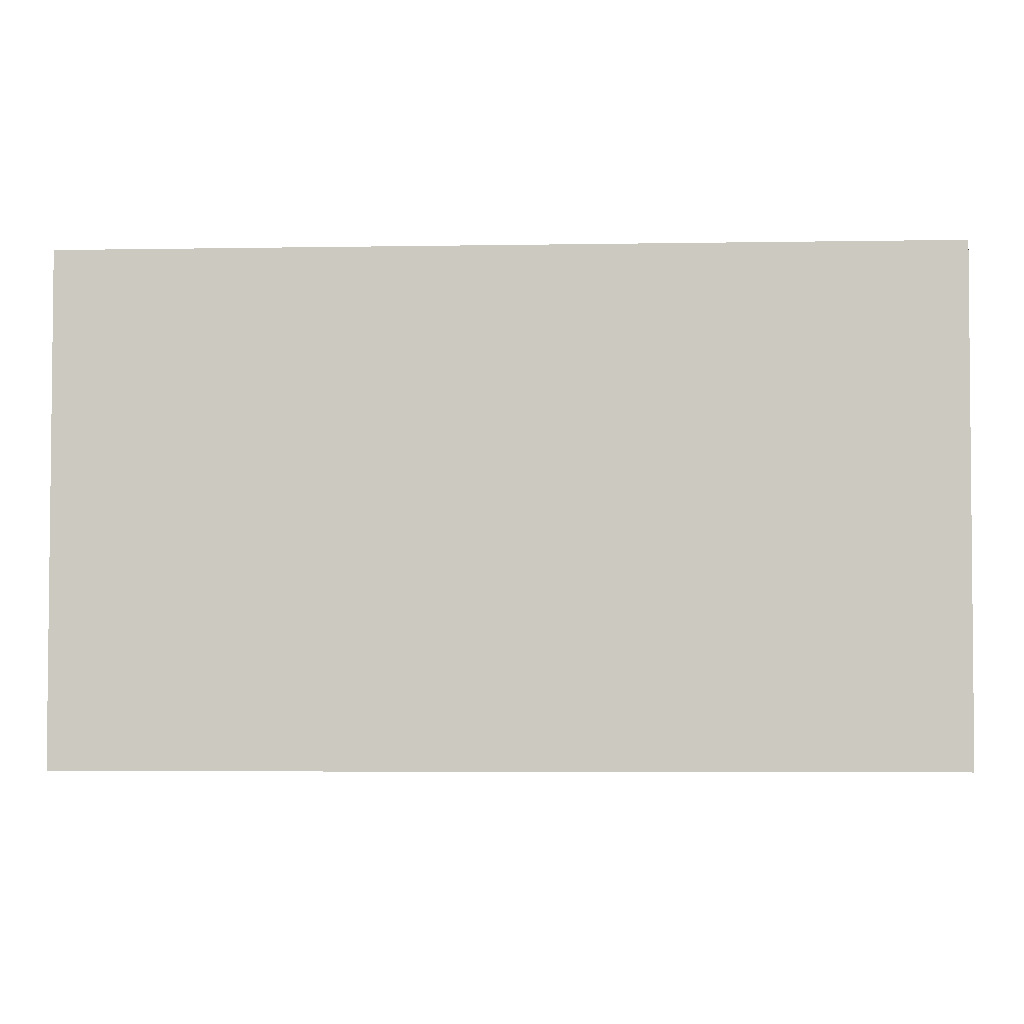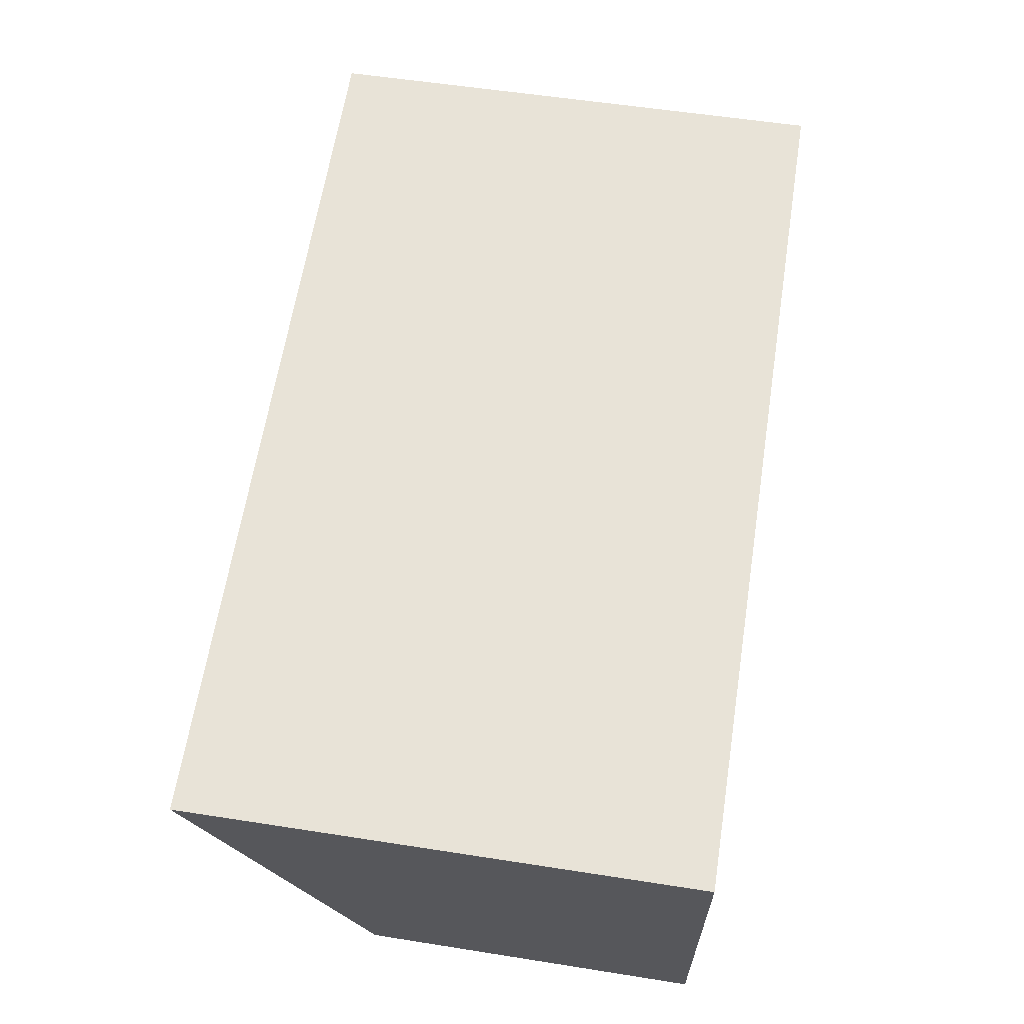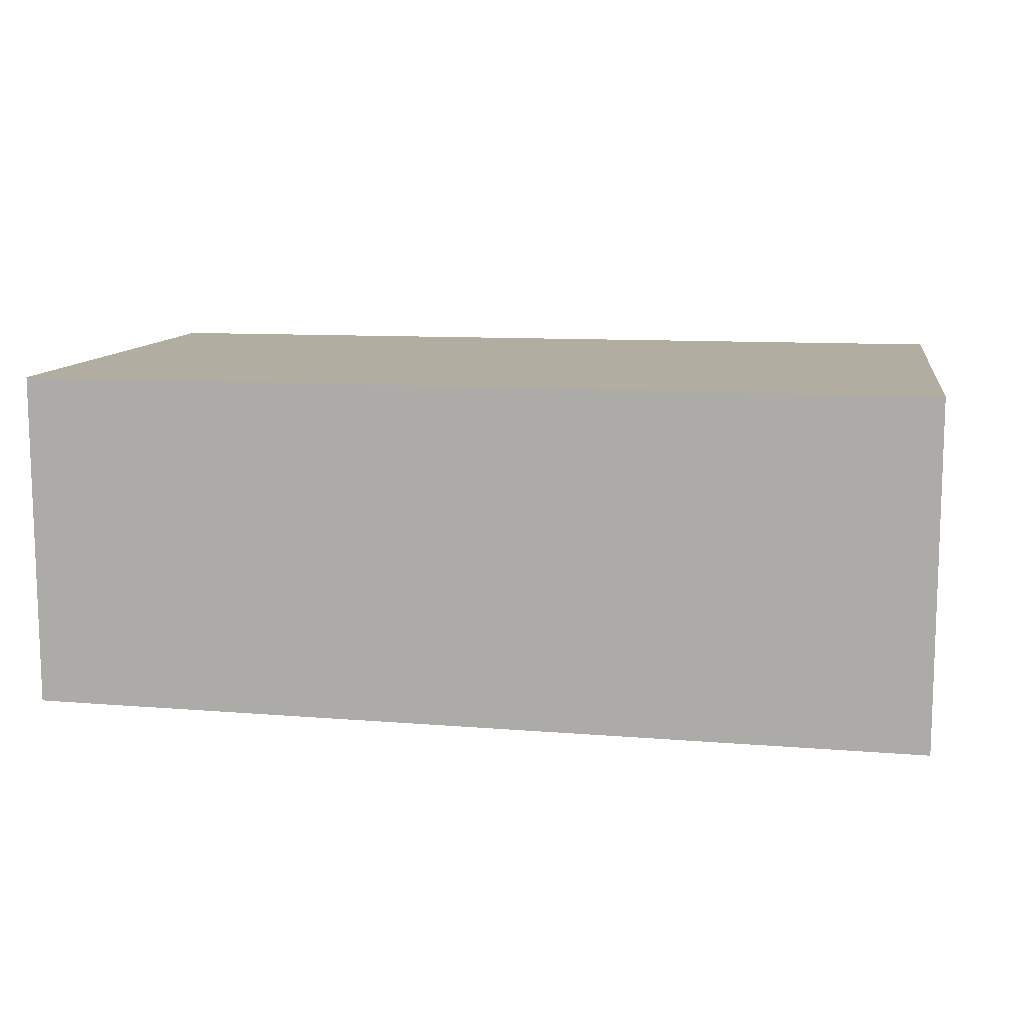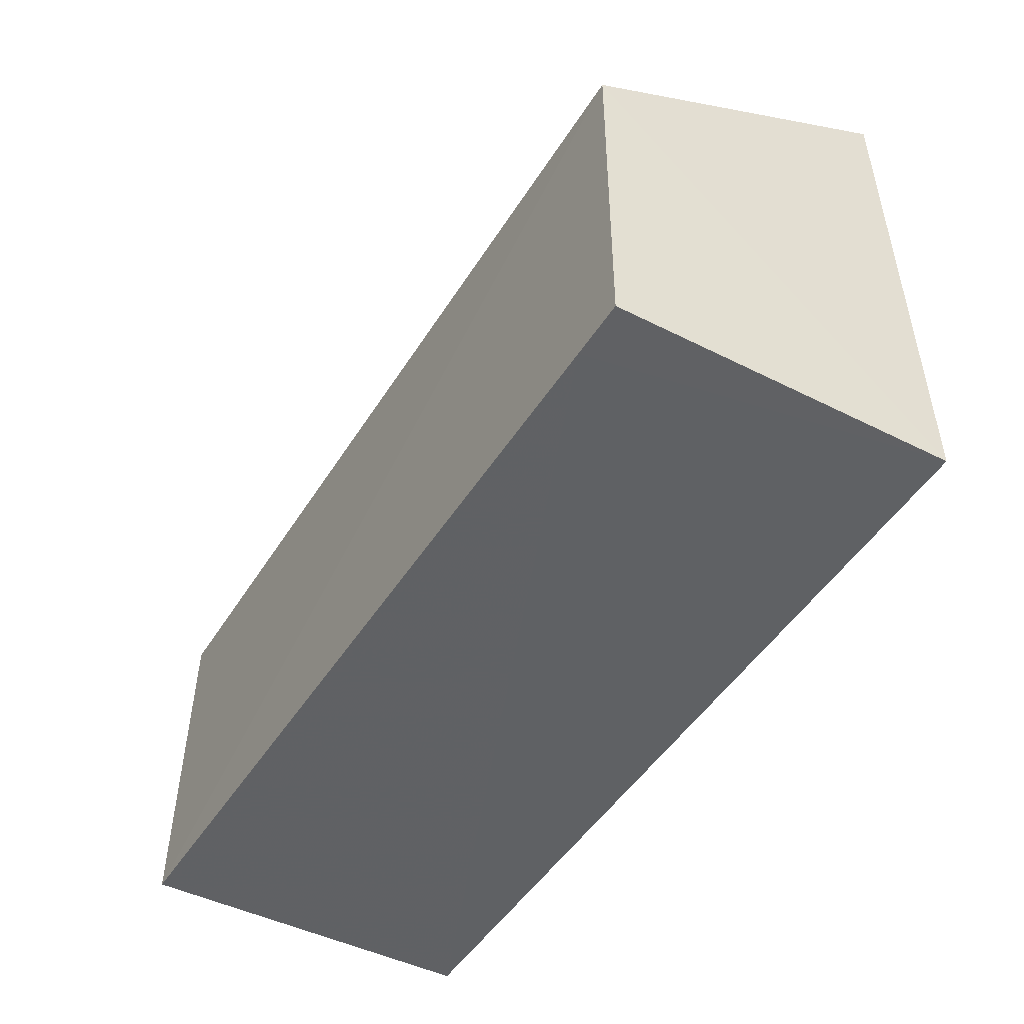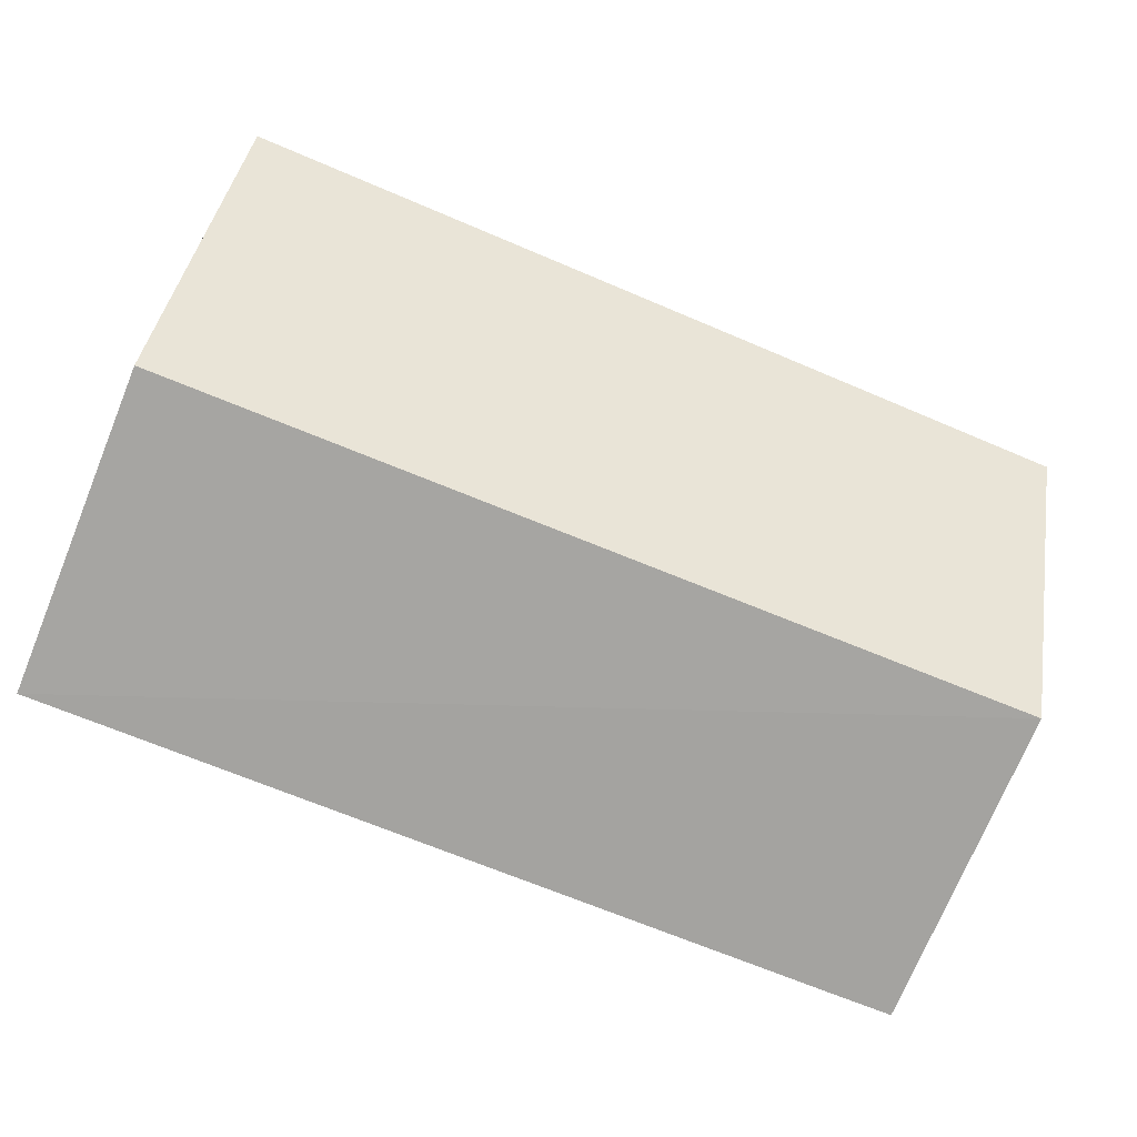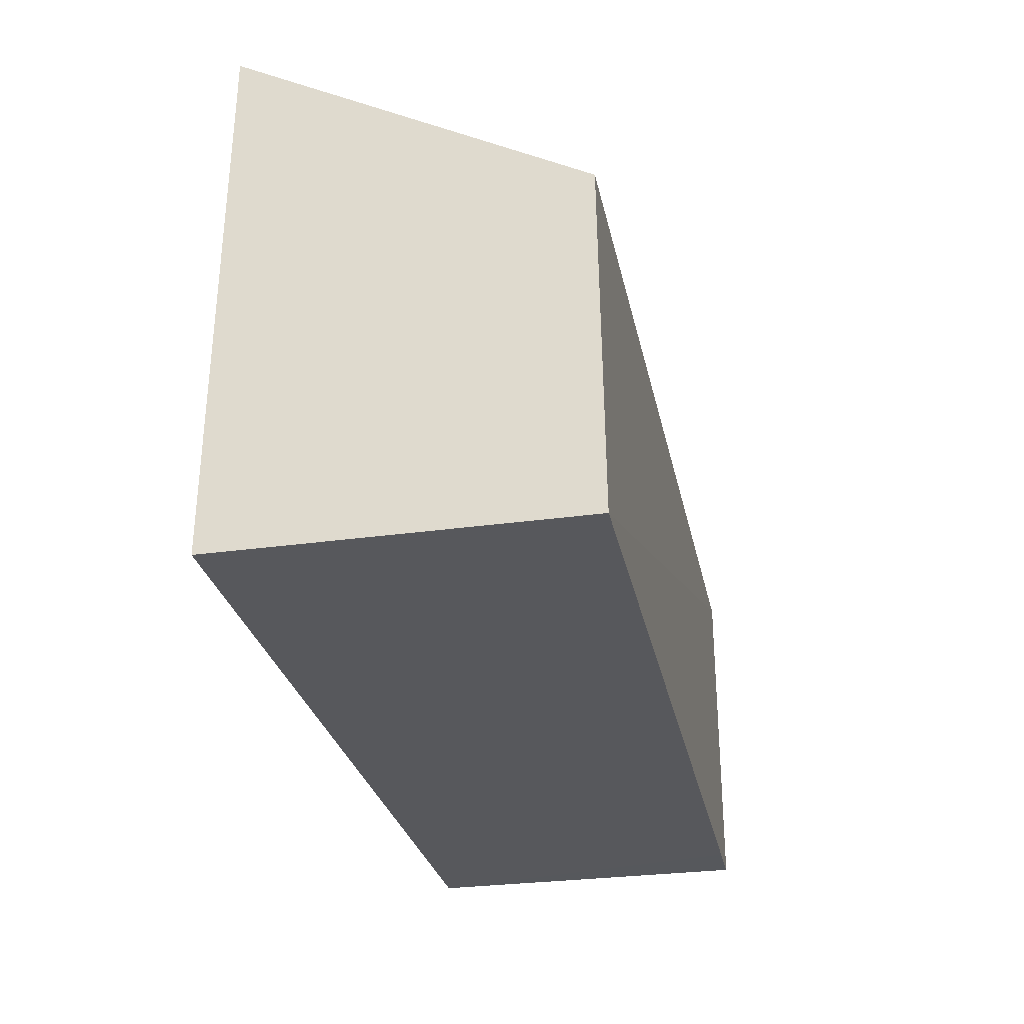
<metadata>
{"format":"obj","ext":"obj","renderer":"f3d","projection":"perspective","resolution":1024,"background":"white","views":[{"elev":-2.4,"azim":1.0,"up":"+Y"},{"elev":62.0,"azim":-80.9,"up":"+Z"},{"elev":11.2,"azim":9.3,"up":"+Z"},{"elev":-46.8,"azim":-119.9,"up":"+Y"},{"elev":-73.1,"azim":157.7,"up":"+Z"},{"elev":-28.5,"azim":102.0,"up":"+Y"}]}
</metadata>
<code>
v 0.003149 0.06268 0.03929
v 0.003085 0.005846 0.04003
v 0.003143 0.005828 0.001973
v -0.09544 0.04279 0.003256
v -0.09543 0.005846 0.04003
v 0.003137 0.04256 0.002448
v -0.09539 0.06187 0.03926
v -0.0892 0.005816 0.003116
v -0.09543 0.005846 0.003196
f 1 2 3
f 5 2 1
f 6 1 3
f 6 3 4
f 6 4 1
f 7 5 1
f 7 1 4
f 7 4 5
f 8 3 2
f 8 2 5
f 8 4 3
f 9 8 5
f 9 5 4
f 9 4 8

</code>
